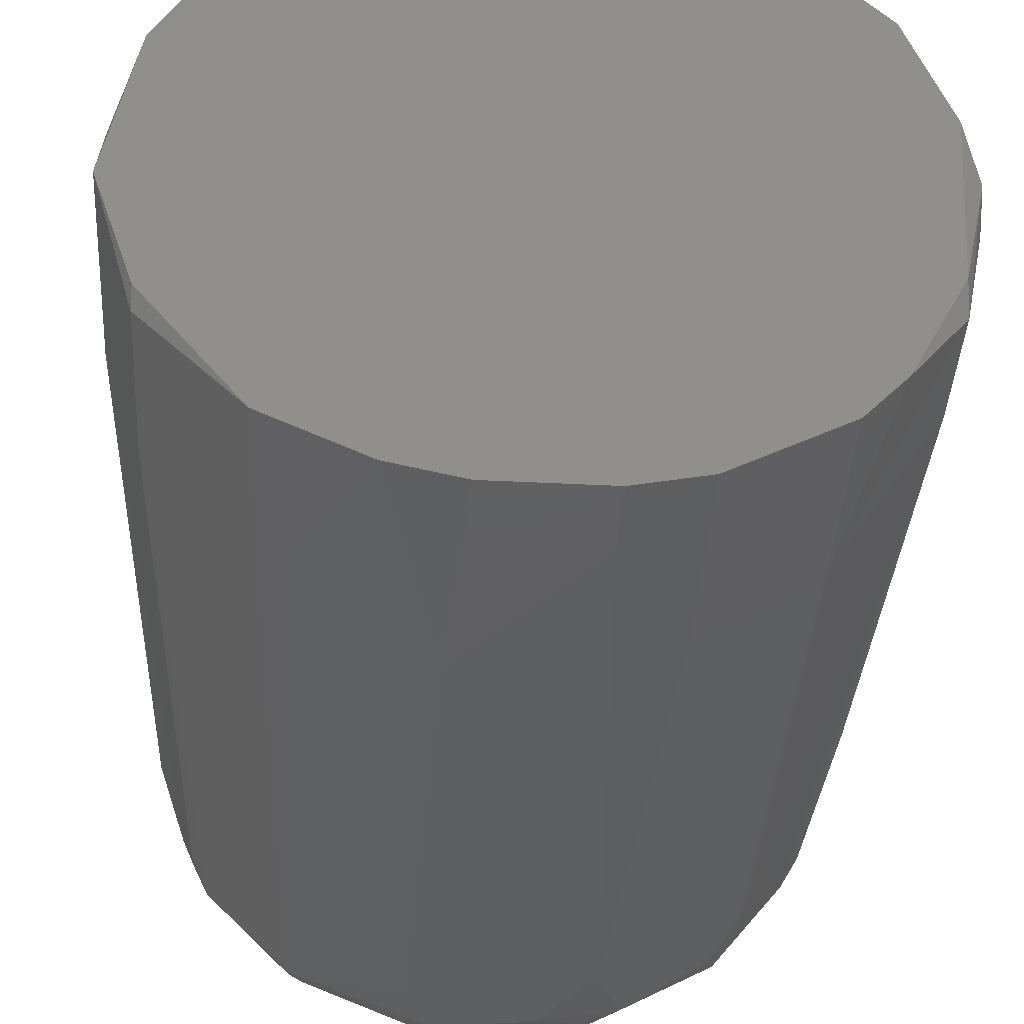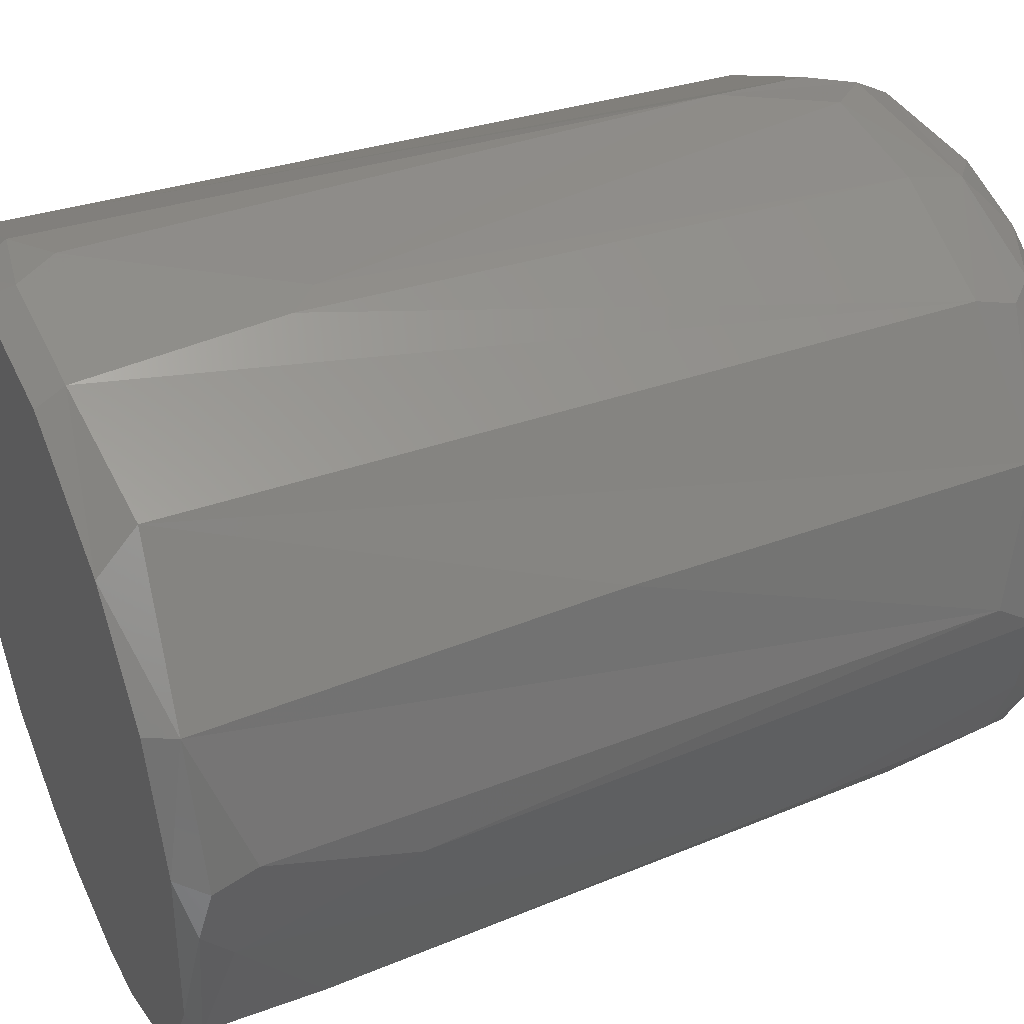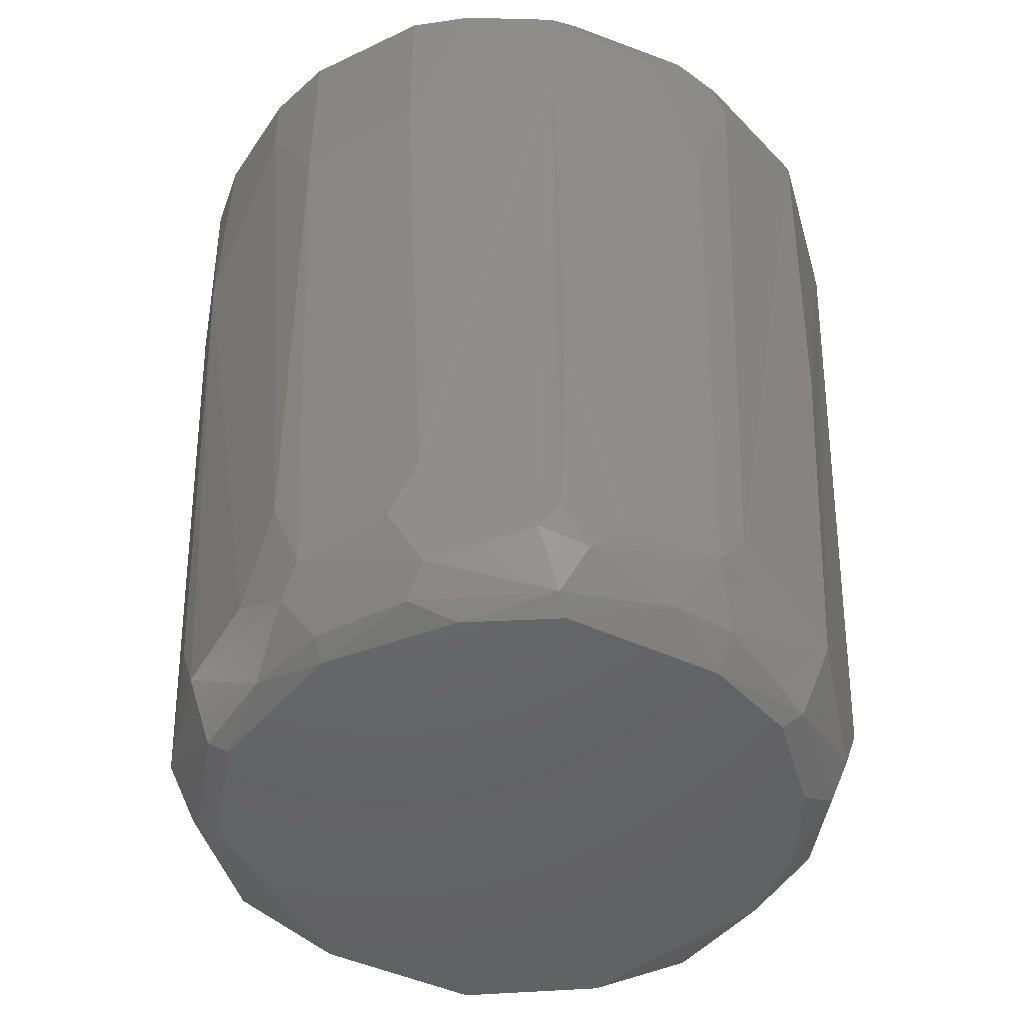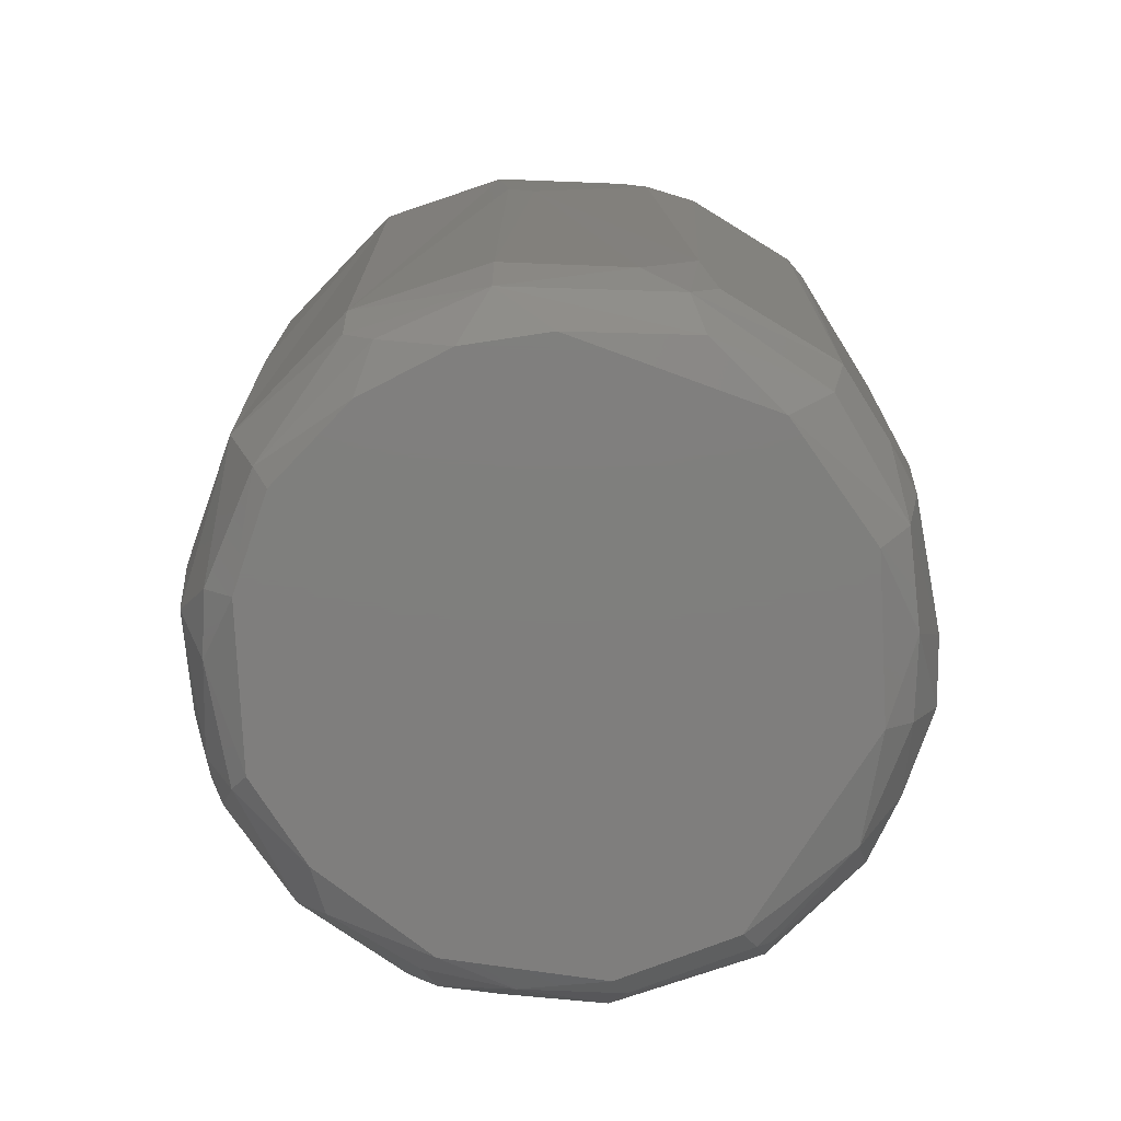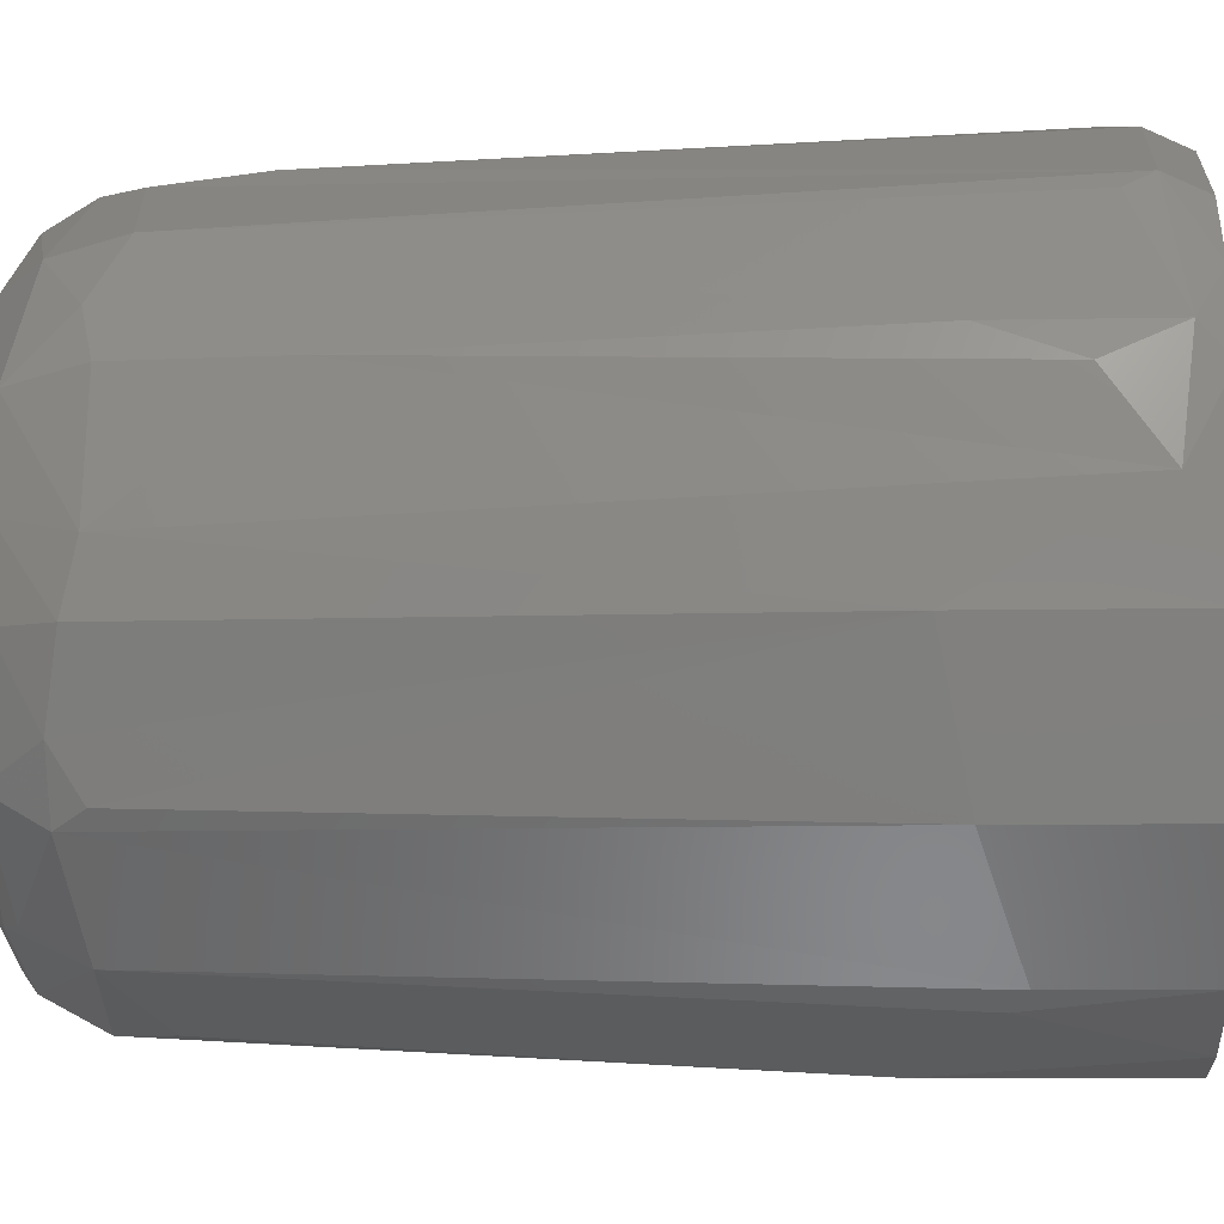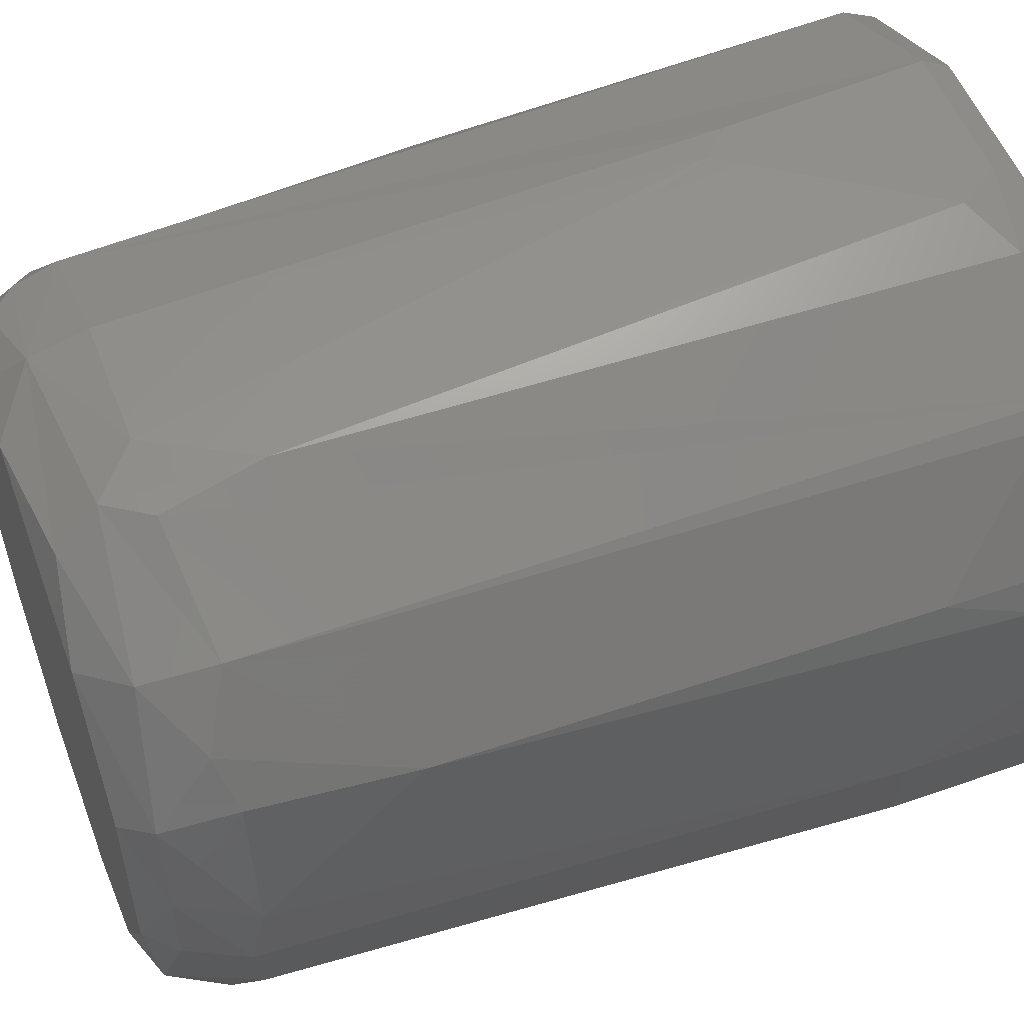
<metadata>
{"format":"stl","ext":"stl","renderer":"f3d","projection":"perspective","resolution":1024,"background":"white","views":[{"elev":-41.1,"azim":176.5,"up":"+Z"},{"elev":42.7,"azim":-113.6,"up":"+Z"},{"elev":-47.3,"azim":-122.2,"up":"+Y"},{"elev":-78.7,"azim":-2.2,"up":"+Y"},{"elev":-7.3,"azim":93.4,"up":"+Z"},{"elev":52.9,"azim":69.3,"up":"+Z"}]}
</metadata>
<code>
# stl→obj: 115 verts, 226 faces
v -0.03949 0.0683 -0.03324
v -0.04735 0.0683 -0.01777
v -0.04932 0.06829 0.008749
v -0.04342 0.06829 0.02643
v -0.03162 0.06829 0.03969
v -0.01195 0.06829 0.04853
v 0.009686 0.06829 0.04853
v 0.01755 0.0683 0.04632
v 0.03329 0.06829 0.03748
v 0.04115 0.06829 0.02864
v 0.04705 0.06829 0.01759
v 0.05099 0.06829 -0.006724
v 0.04509 0.0683 -0.0244
v 0.03132 0.0683 -0.04208
v 0.01755 0.0683 -0.04871
v 0.007721 0.0683 -0.05092
v -0.008013 0.0683 -0.05092
v -0.01785 0.0683 -0.04871
v -0.03358 0.0683 -0.03988
v -0.02965 0.06239 0.04411
v -0.04342 0.009289 0.02643
v -0.04145 -0.04578 0.02422
v -0.02769 -0.04381 0.03969
v -0.04735 0.06632 -0.0222
v -0.04735 0.05058 -0.0222
v -0.05128 0.06239 -0.004513
v 0.05099 0.0388 -0.006724
v 0.04705 -0.04578 -0.006716
v 0.04312 -0.04775 -0.01778
v 0.04115 -0.04381 -0.0244
v 0.04509 0.04273 -0.02661
v 0.009689 0.03682 -0.05092
v 0.007721 -0.04775 -0.0465
v -0.006047 -0.04578 -0.0465
v -0.01392 -0.03397 -0.0465
v -0.008013 0.05845 -0.05092
v 0.03722 -0.05561 -0.0222
v 0.03919 -0.05758 -0.006716
v 0.02345 -0.05758 -0.03325
v 0.04509 0.06632 -0.02661
v -0.04341 -0.05364 0.006538
v -0.03751 -0.05561 0.02201
v 0.03329 -0.04184 0.03527
v 0.03918 -0.04578 0.02643
v 0.04509 -0.02217 0.0198
v 0.04705 0.04272 0.02201
v 0.03722 0.05846 0.03748
v 0.01755 -0.04381 0.04411
v 0.01362 -0.04971 0.04411
v 0.03132 -0.05167 0.03305
v -0.01785 0.04075 -0.04871
v 0.009689 -0.05561 -0.04208
v -0.004083 -0.05561 -0.04208
v 0.02739 -0.04578 -0.03987
v -0.01195 0.06436 0.05074
v -0.01785 -0.04578 -0.04429
v -0.02965 -0.04381 -0.03767
v -0.03358 0.04272 -0.03988
v -0.03358 -0.03593 -0.03546
v -0.04735 -0.03987 0.006538
v -0.04538 0.06436 0.02643
v -0.05128 0.05846 0.008749
v -0.009979 -0.05167 0.04411
v -0.009979 -0.04381 0.04632
v -0.02572 -0.05758 0.03084
v -0.02375 -0.05364 0.03748
v -0.03948 -0.05758 0.006538
v 0.05099 0.06239 0.006538
v 0.04705 0.06436 0.02201
v -0.002115 -0.05758 0.03969
v 0.01558 -0.05561 0.03969
v -0.04735 -0.04578 0.002116
v -0.04145 -0.04775 -0.02219
v -0.03162 -0.05167 -0.03324
v 0.03526 0.06239 0.03969
v -0.05128 0.06633 -9.629e-05
v 0.02542 -0.05758 0.03085
v 0.03722 -0.05758 0.01538
v 0.04115 -0.05364 0.01759
v 0.04705 -0.0438 0.002119
v 0.007719 -0.04381 0.04632
v 0.04312 -0.05364 0.004329
v -0.01588 -0.05561 -0.03987
v -0.01392 -0.05758 -0.03766
v -0.02768 -0.05561 -0.03324
v -0.01392 -0.04971 -0.04429
v 0.03918 -0.04775 -0.02661
v 0.02739 -0.05364 -0.03545
v 0.007721 -0.05758 -0.03987
v 0.02542 -0.05561 -0.03545
v -0.006048 0.03289 0.05074
v 0.01559 -0.03004 0.04632
v 0.01165 0.05846 0.05074
v -0.03948 -0.05561 -0.01777
v -0.01391 -0.05758 0.03748
v 0.04312 -0.04381 0.0198
v 0.007719 0.06436 0.05074
v 0.01952 0.06239 0.04853
v -0.04342 -0.04381 -0.01999
v -0.04538 -0.0143 -0.01999
v -0.04538 -0.04578 -0.01114
v -0.05128 0.0388 0.002117
v 0.04312 -0.05364 -0.006716
v 0.04902 0.05451 0.01759
v -0.02769 -0.04971 0.03748
v 0.02739 0.04666 -0.04429
v -0.03555 -0.05758 0.0198
v -0.04341 -0.05364 -0.002307
v -0.03752 -0.05758 -0.01556
v 0.01166 -0.03987 -0.0465
v -0.02965 -0.05758 -0.02661
v -0.04341 -0.04971 -0.01556
v -0.05128 0.06436 0.006538
v 0.03132 0.04862 -0.04208
v -0.009983 0.03681 0.05074
f 1 2 3
f 1 3 4
f 1 4 5
f 1 5 6
f 1 6 7
f 1 7 8
f 1 8 9
f 1 9 10
f 1 10 11
f 1 11 12
f 1 12 13
f 1 13 14
f 1 14 15
f 1 15 16
f 1 16 17
f 1 17 18
f 1 18 19
f 20 21 22
f 20 22 23
f 24 25 26
f 27 28 29
f 27 29 30
f 27 30 31
f 32 33 34
f 32 34 35
f 32 35 36
f 37 38 39
f 40 12 27
f 40 27 31
f 16 32 36
f 16 36 17
f 41 42 22
f 43 44 45
f 43 45 46
f 43 46 47
f 43 48 49
f 43 49 50
f 18 17 36
f 18 36 51
f 52 53 33
f 52 33 54
f 5 20 55
f 5 55 6
f 51 56 57
f 51 57 58
f 58 59 25
f 60 22 21
f 60 21 61
f 60 61 62
f 63 64 23
f 65 66 42
f 67 42 41
f 19 18 51
f 19 51 58
f 68 12 11
f 68 11 69
f 68 27 12
f 61 4 3
f 61 21 20
f 61 20 5
f 61 5 4
f 63 70 71
f 63 71 49
f 49 71 50
f 72 41 22
f 72 22 60
f 73 59 57
f 73 57 74
f 75 43 47
f 75 47 69
f 76 3 2
f 76 2 24
f 76 24 26
f 77 78 79
f 77 79 50
f 77 50 71
f 77 71 70
f 80 28 27
f 80 27 68
f 44 43 50
f 44 50 79
f 81 64 63
f 81 63 49
f 13 12 40
f 13 40 14
f 15 32 16
f 82 79 78
f 82 78 38
f 82 28 80
f 82 80 79
f 83 53 84
f 83 84 85
f 85 74 56
f 85 56 86
f 85 86 83
f 87 37 88
f 87 88 54
f 87 31 30
f 89 84 53
f 89 53 52
f 89 52 90
f 89 90 39
f 91 64 81
f 91 81 92
f 91 92 93
f 10 69 11
f 10 9 75
f 10 75 69
f 94 73 74
f 94 74 85
f 95 66 65
f 95 70 63
f 95 63 66
f 96 45 44
f 96 44 79
f 96 79 80
f 96 80 45
f 97 93 98
f 97 98 8
f 97 8 7
f 97 7 6
f 97 6 55
f 25 59 73
f 25 73 99
f 25 99 100
f 100 101 72
f 100 72 102
f 100 102 26
f 100 26 25
f 98 75 9
f 98 9 8
f 103 28 82
f 103 82 38
f 103 38 37
f 45 80 68
f 45 68 104
f 104 68 69
f 86 53 83
f 86 56 34
f 86 34 33
f 86 33 53
f 92 81 49
f 92 49 48
f 75 98 92
f 75 92 48
f 75 48 43
f 92 98 93
f 57 56 74
f 57 59 58
f 105 42 66
f 105 66 63
f 105 63 23
f 105 23 22
f 105 22 42
f 106 15 14
f 107 42 67
f 107 65 42
f 1 24 2
f 1 19 58
f 58 25 24
f 58 24 1
f 108 94 109
f 108 109 67
f 108 67 41
f 108 41 72
f 35 56 51
f 35 51 36
f 35 34 56
f 110 54 33
f 110 33 32
f 32 15 106
f 32 106 54
f 32 54 110
f 111 85 84
f 111 84 89
f 111 89 39
f 111 39 38
f 111 38 78
f 111 78 77
f 111 77 70
f 111 70 95
f 111 95 65
f 111 65 107
f 111 107 67
f 111 67 109
f 111 109 94
f 111 94 85
f 102 72 60
f 102 60 62
f 112 73 94
f 112 94 108
f 112 108 72
f 112 72 101
f 99 101 100
f 99 73 112
f 99 112 101
f 113 3 76
f 76 26 102
f 76 102 62
f 76 62 113
f 113 62 61
f 113 61 3
f 114 14 40
f 114 40 31
f 114 31 87
f 114 87 54
f 54 106 14
f 54 14 114
f 115 64 91
f 115 91 93
f 115 93 97
f 115 97 55
f 23 64 115
f 23 115 55
f 23 55 20
f 29 37 87
f 29 87 30
f 29 28 103
f 29 103 37
f 90 52 54
f 90 54 88
f 90 88 37
f 90 37 39
f 46 69 47
f 46 45 104
f 46 104 69

</code>
